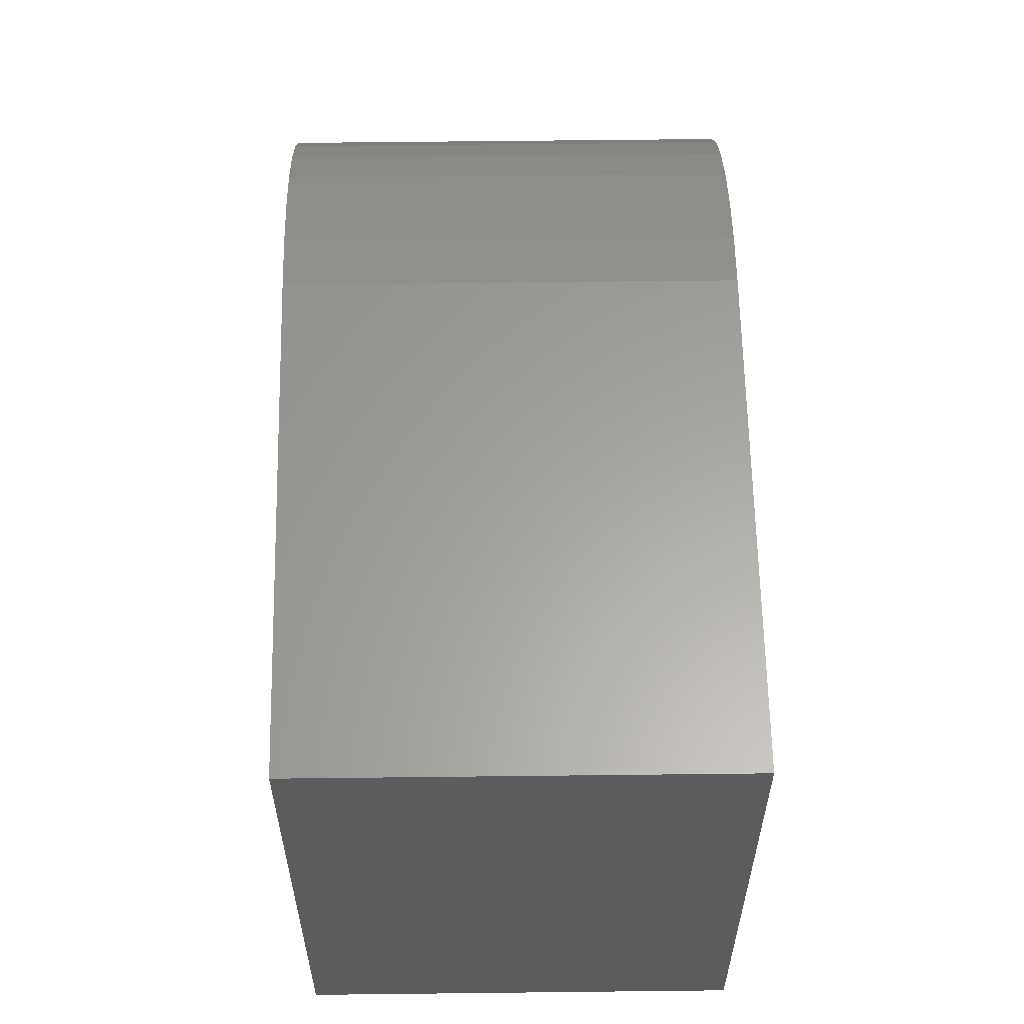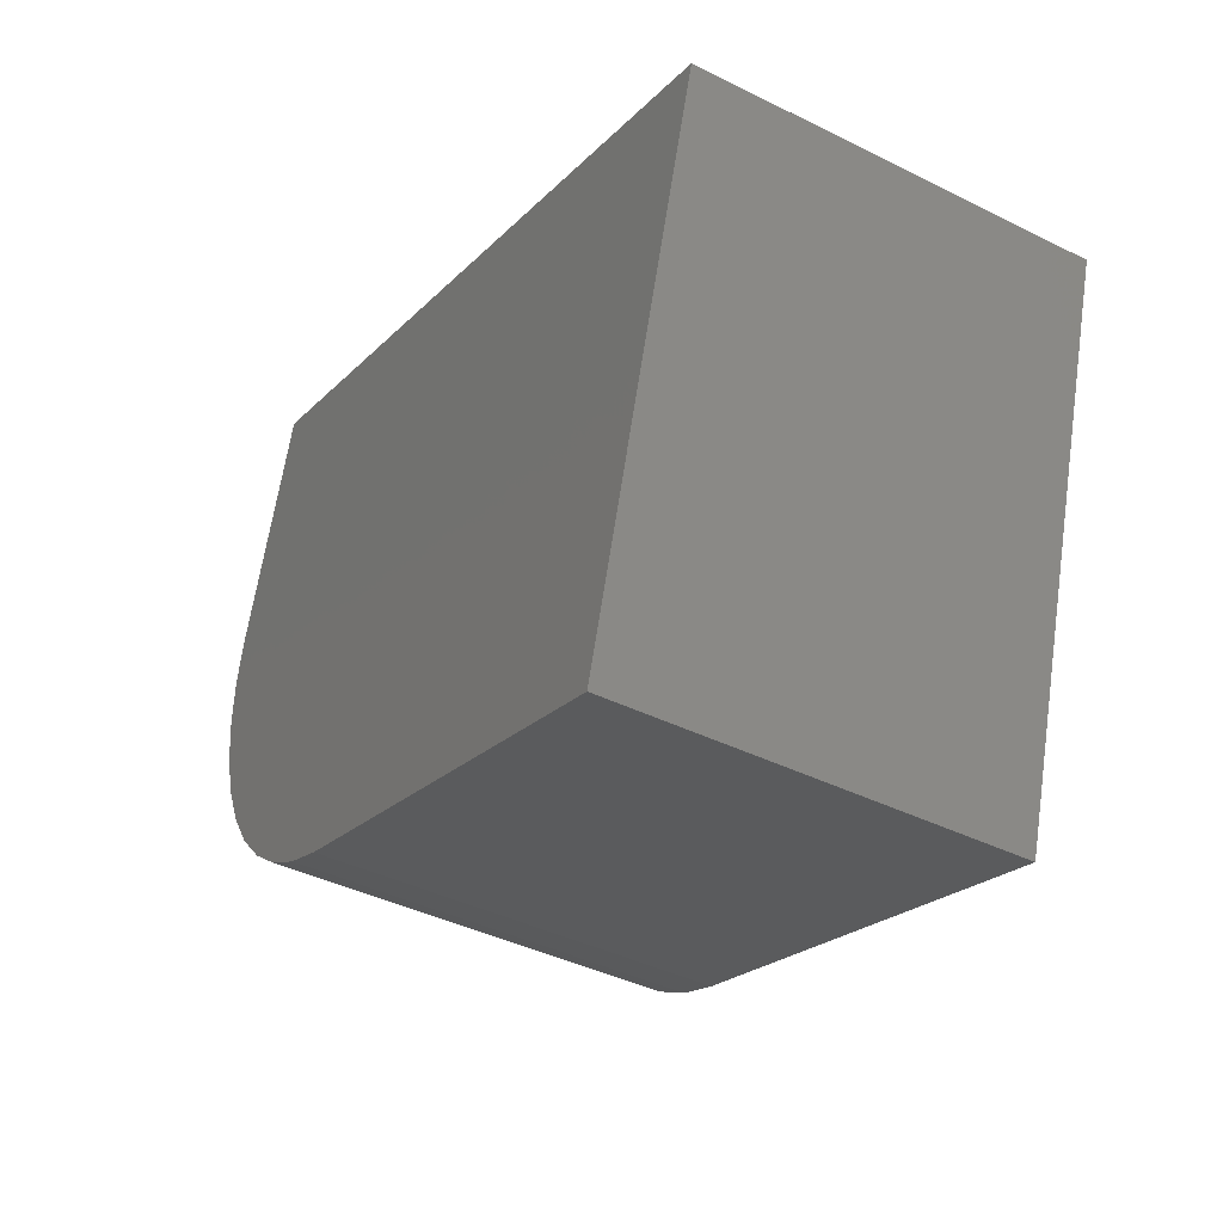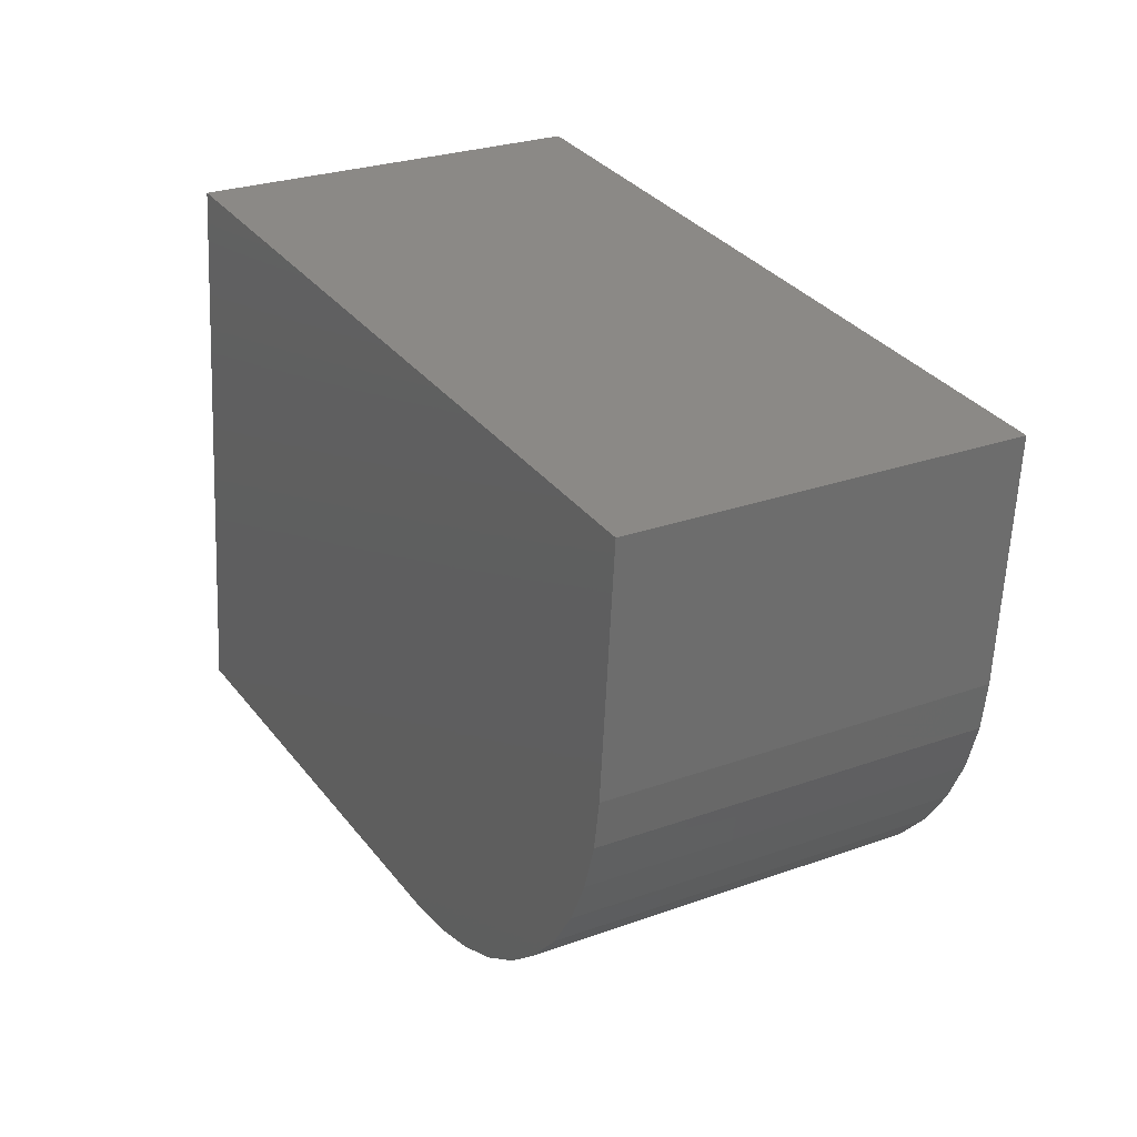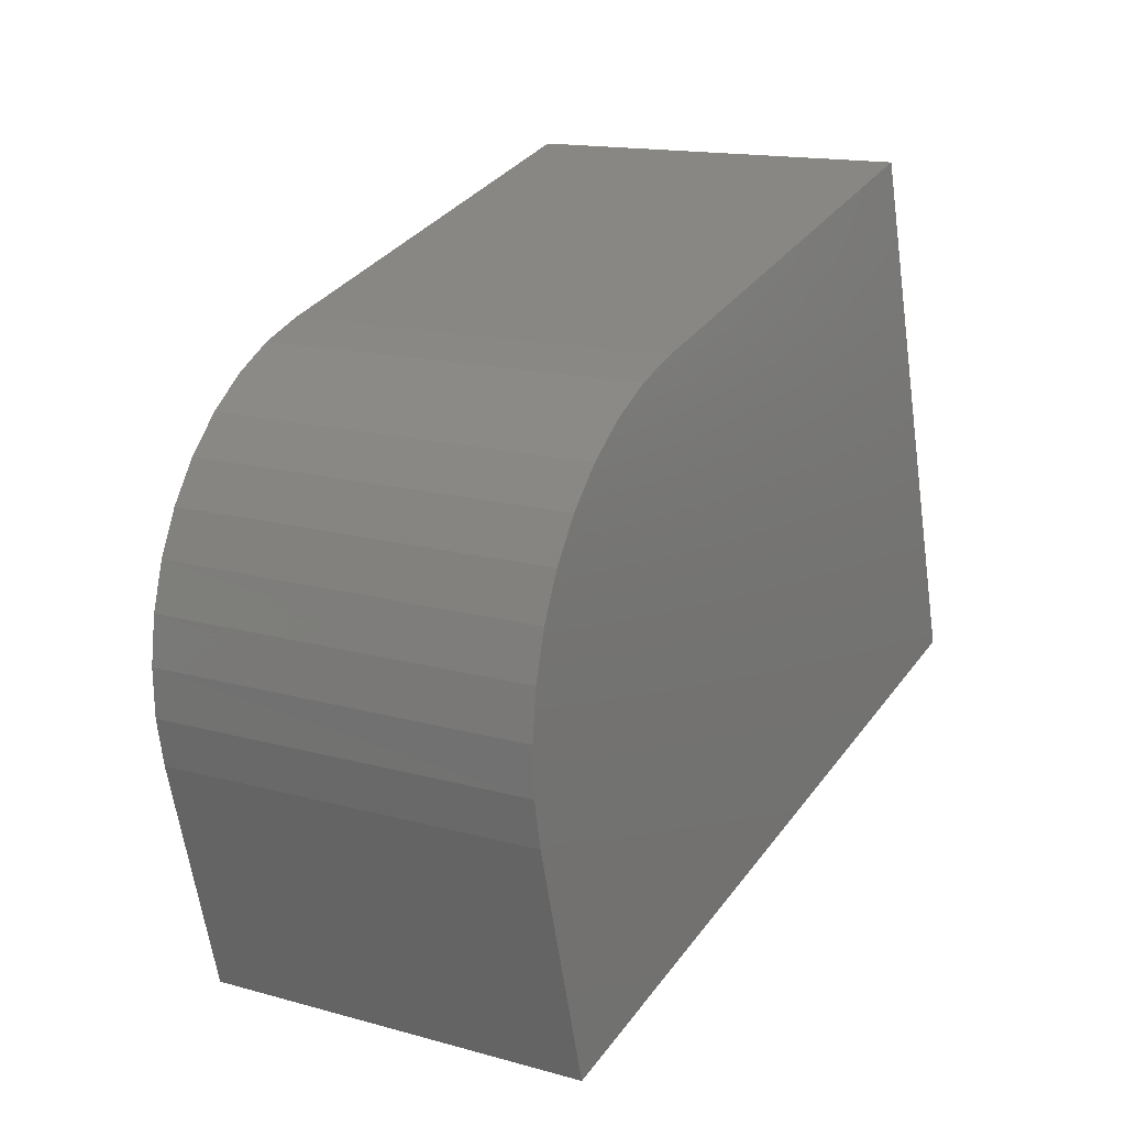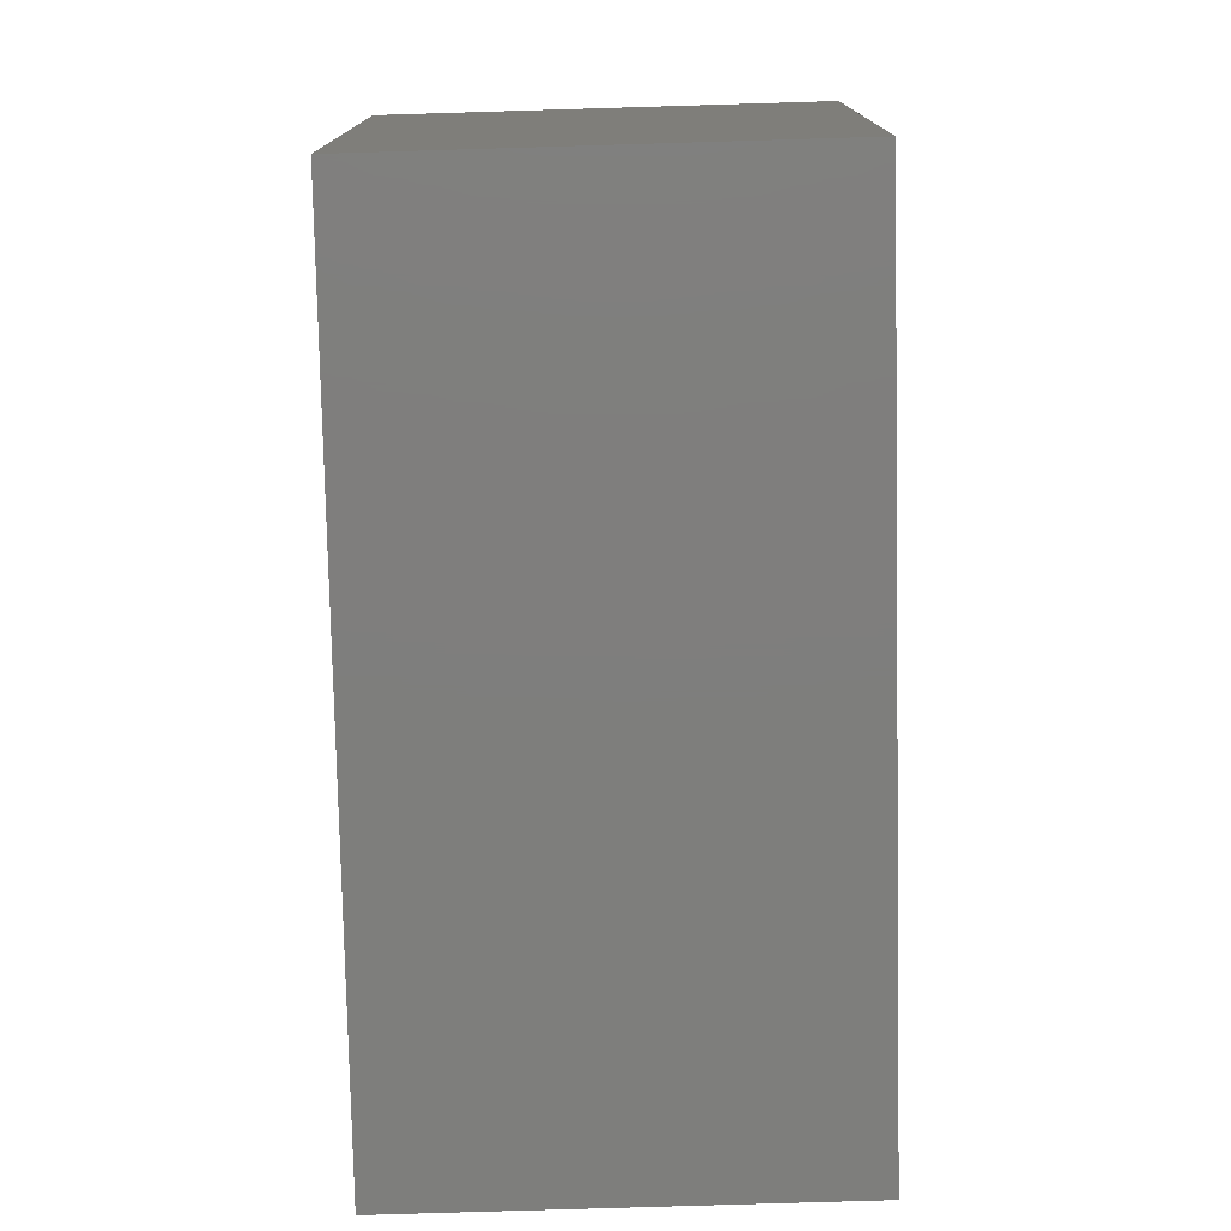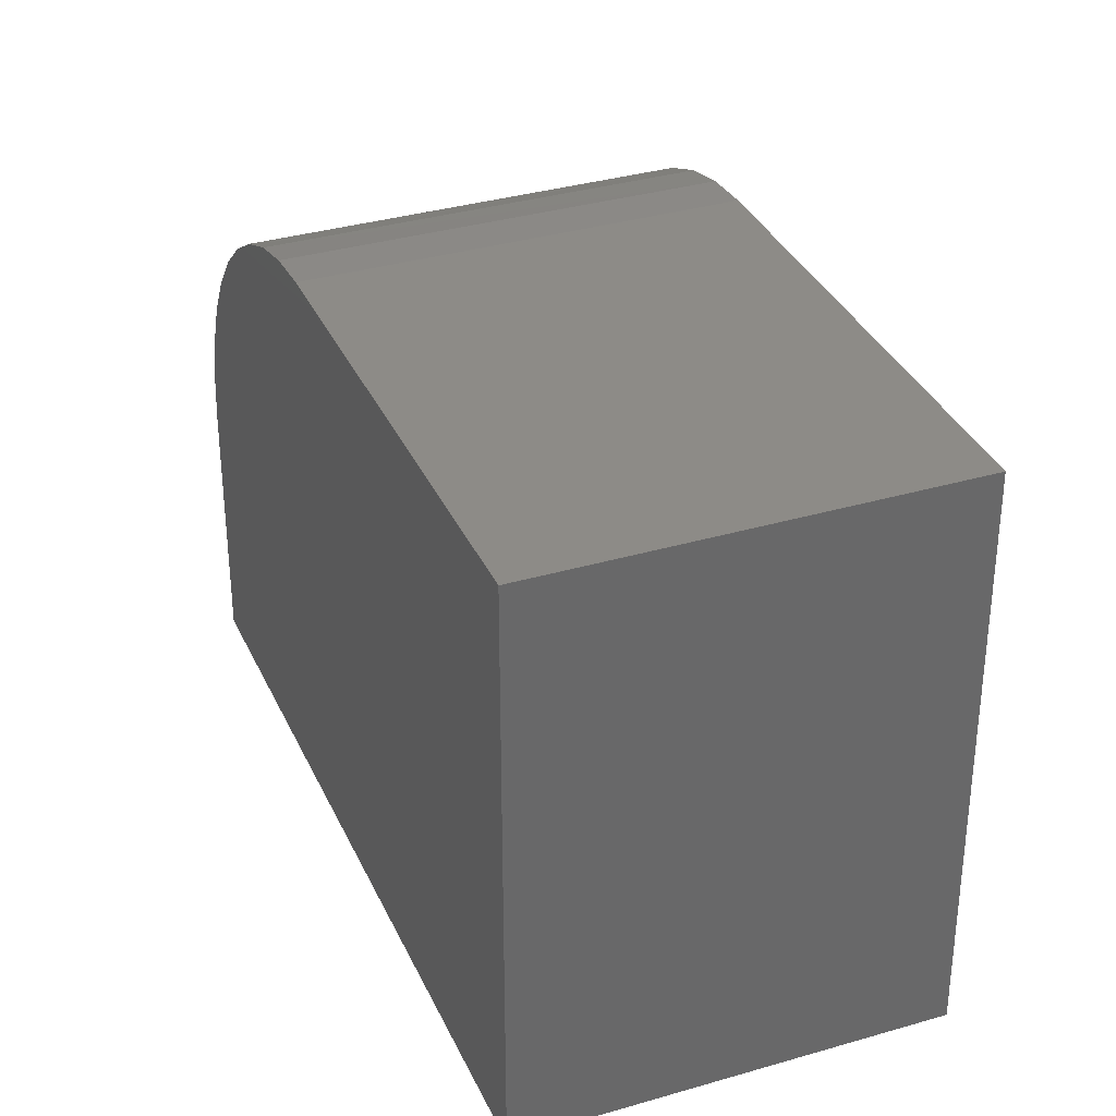
<metadata>
{"format":"stl","ext":"stl","renderer":"f3d","projection":"perspective","resolution":1024,"background":"white","views":[{"elev":61.5,"azim":148.6,"up":"+Z"},{"elev":64.0,"azim":8.4,"up":"+Y"},{"elev":-60.5,"azim":177.4,"up":"+Y"},{"elev":-62.1,"azim":8.2,"up":"+Y"},{"elev":-78.0,"azim":151.0,"up":"+Z"},{"elev":34.6,"azim":127.8,"up":"+Z"}]}
</metadata>
<code>
# stl→obj: 28 verts, 52 faces
v -0.5689 0.4851 0.3359
v -0.359 0.3602 0.3359
v -0.4251 0.7317 0.3359
v -0.2151 0.6068 0.3359
v -0.6634 0.3231 0
v -0.6634 0.3231 0.1484
v -0.6622 0.3251 0.1779
v -0.6587 0.3311 0.2066
v -0.653 0.3409 0.2339
v -0.6452 0.3543 0.2591
v -0.6355 0.371 0.2815
v -0.6241 0.3905 0.3006
v -0.6114 0.4123 0.3159
v -0.5976 0.436 0.3271
v -0.5834 0.4602 0.3337
v -0.4251 0.7317 0
v -0.3738 0.3348 0.3336
v -0.3883 0.31 0.3267
v -0.402 0.2864 0.3153
v -0.4147 0.2647 0.2998
v -0.426 0.2453 0.2805
v -0.4357 0.2288 0.258
v -0.4434 0.2155 0.2327
v -0.449 0.2059 0.2053
v -0.4523 0.2002 0.1772
v -0.4535 0.1983 0.1484
v -0.4535 0.1983 0
v -0.2151 0.6068 0
f 1 2 3
f 3 2 4
f 5 6 7
f 5 7 8
f 5 8 9
f 5 9 10
f 5 10 11
f 5 11 12
f 5 12 13
f 5 13 14
f 5 14 15
f 5 15 1
f 5 1 3
f 5 3 16
f 2 17 18
f 2 18 19
f 2 19 20
f 2 20 21
f 2 21 22
f 2 22 23
f 2 23 24
f 2 24 25
f 2 25 26
f 2 26 27
f 2 27 28
f 2 28 4
f 5 27 6
f 6 27 26
f 6 26 7
f 7 26 25
f 7 25 8
f 8 25 24
f 8 24 9
f 9 24 23
f 9 23 10
f 10 23 22
f 10 22 11
f 11 22 21
f 11 21 12
f 12 21 20
f 12 20 13
f 13 20 19
f 13 19 14
f 14 19 18
f 14 18 15
f 15 18 17
f 15 17 1
f 1 17 2
f 5 16 27
f 27 16 28
f 28 16 4
f 4 16 3

</code>
